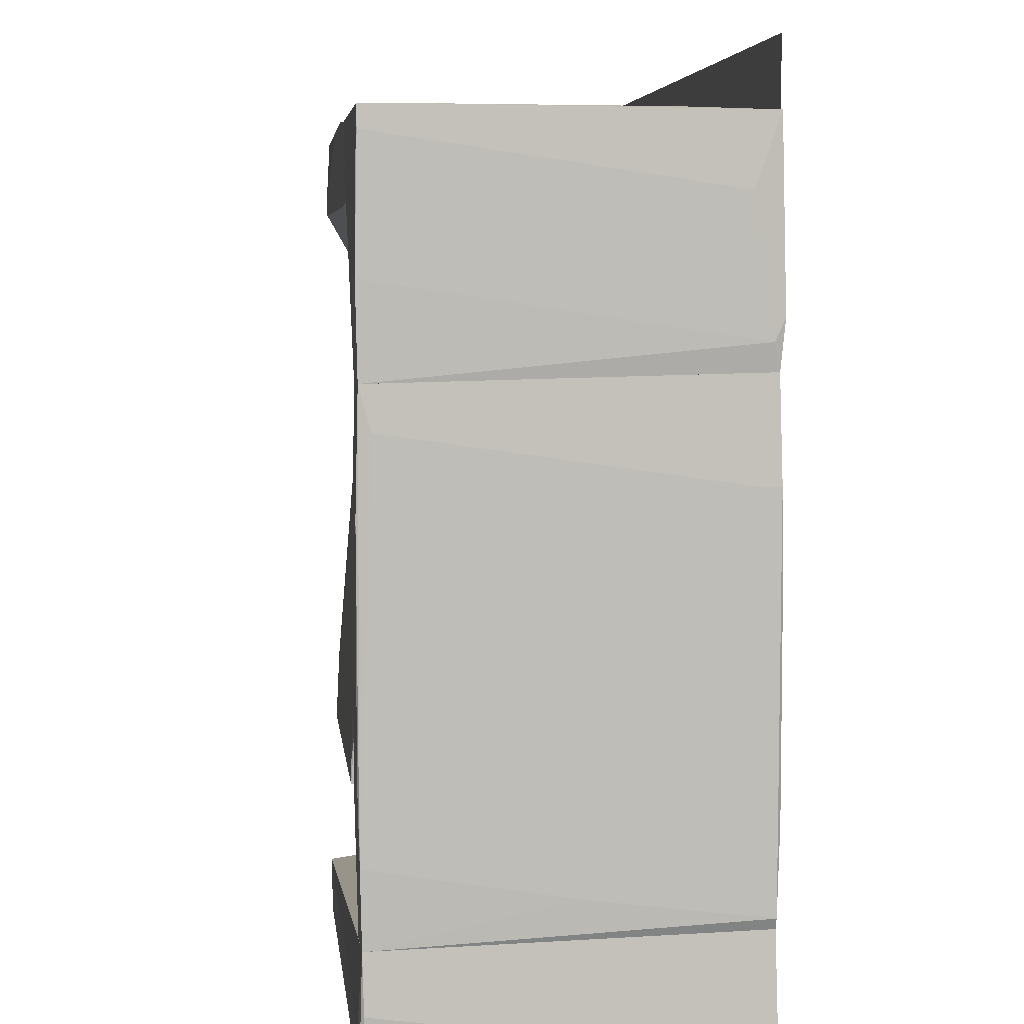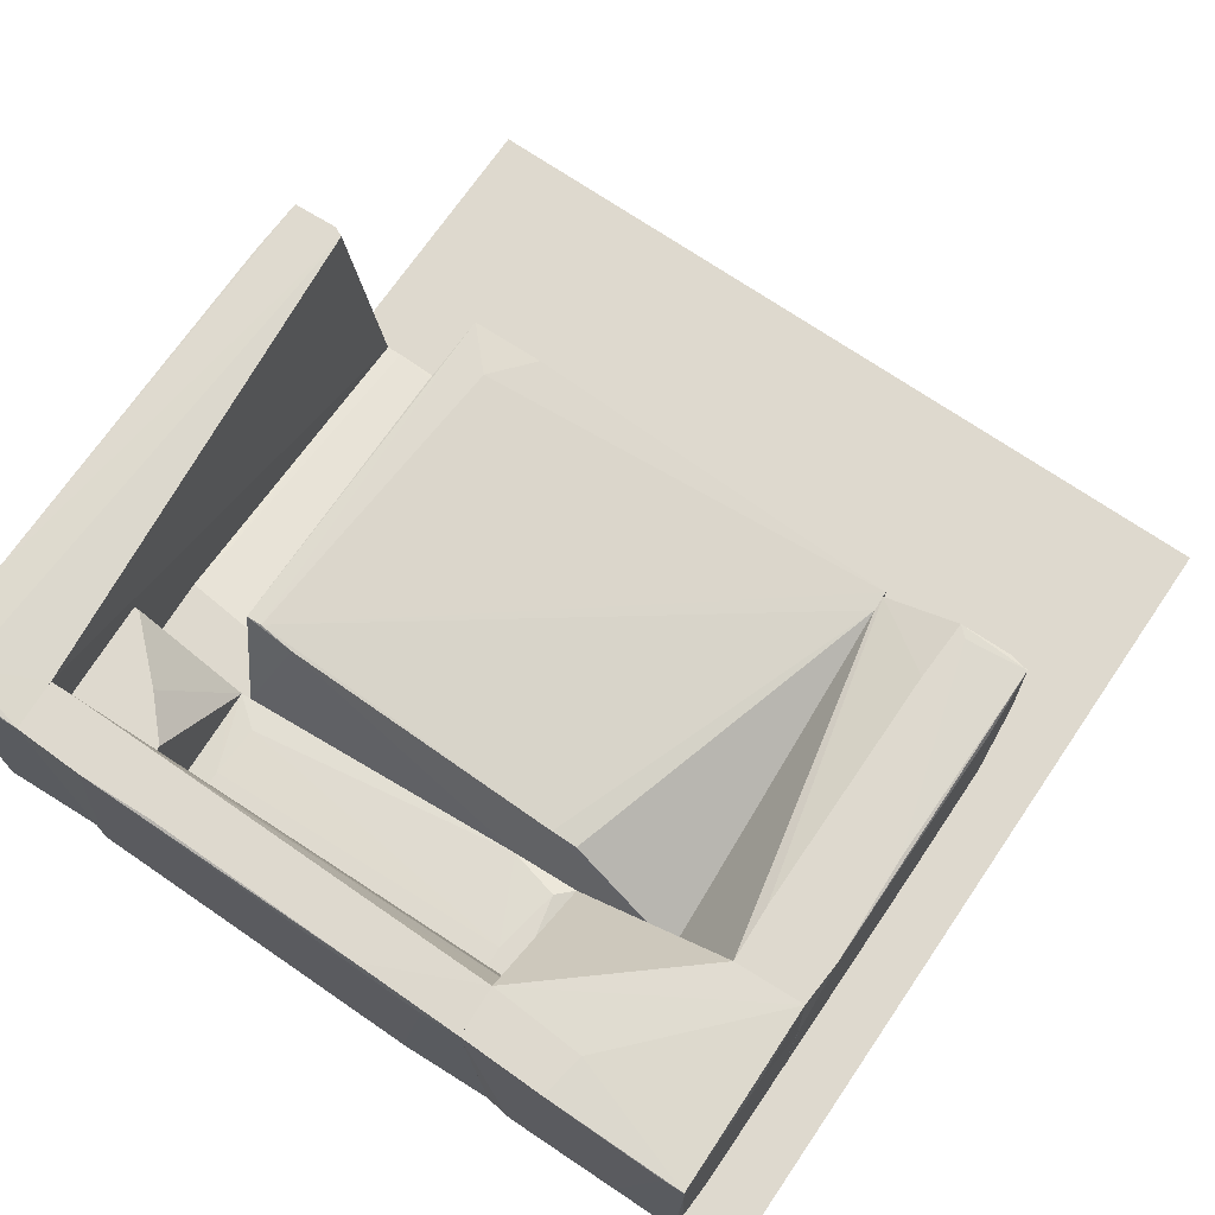
<metadata>
{"format":"obj","ext":"obj","renderer":"f3d","projection":"perspective","resolution":1024,"background":"white","views":[{"elev":5.2,"azim":-96.6,"up":"+Z"},{"elev":71.4,"azim":-55.6,"up":"+Y"}]}
</metadata>
<code>
o Shape_IndexedFaceSet.007
v -6.577 -0.07968 -3.962
v -4.908 5.14 -5.936
v -6.686 5.13 -5.863
v -6.651 -0.03233 -5.742
v -4.835 -0.09016 -4.924
v -4.823 3.491 -4.118
v -6.617 5.17 -4.174
v -4.872 -0.02176 -5.816
v -4.799 -0.06912 -4.035
v -6.602 3.48 -4.045
v -5.842 5.16 -4.829
v -4.904 5.143 -5.847
v -6.528 5.17 -4.177
f 11 7 13
f 3 2 4
f 1 3 4
f 1 4 5
f 3 1 7
f 2 3 7
f 4 2 8
f 5 4 8
f 1 5 9
f 5 6 9
f 9 6 10
f 7 1 10
f 6 7 10
f 1 9 10
f 2 7 11
f 6 5 12
f 8 2 12
f 5 8 12
f 2 11 12
f 11 6 12
f 7 6 13
f 6 11 13
o SketchUp_GM_ID12.001
v -7.62 0 -7.62
v 1.91 0 -6.717
v -7.62 6.163 -7.62
v 1.91 0 -7.62
v 1.91 6.163 -7.62
v 1.91 6.163 -6.717
v 1.91 2.334 -6.717
v -4.186 5.099 -6.717
v -6.858 5.099 -6.717
v 1.91 2.334 -3.954
v 1.91 0 -3.954
v -6.858 0 -6.717
v -7.62 0 -6.717
v -6.858 0 5.304
v -7.62 6.163 -6.717
v -6.858 6.163 6.462
v -6.858 6.163 -6.717
v -4.186 3.439 -6.717
v -6.858 5.456 2.142
v -6.858 5.099 -3.954
v -4.186 0 -6.717
v -4.186 0 -3.954
v -6.858 3.439 -3.954
v -6.858 0 -3.954
v -7.62 0 6.462
v -7.62 6.163 6.462
v -6.858 0 2.142
v -6.858 0 6.462
v 1.91 0 6.462
v 1.91 6.163 5.304
v 1.91 6.096 -3.954
v -4.186 3.439 -3.954
v -6.858 6.163 5.304
v -6.858 5.456 5.304
v 1.91 5.456 5.304
v -4.186 5.456 5.304
v -4.186 0 2.142
v 1.91 0 5.304
v 1.91 5.456 2.142
v 1.91 0 2.142
v 1.91 6.163 6.462
v -4.186 4.261 5.304
v -4.186 0 5.304
v -4.186 6.096 -3.954
v -4.186 5.456 2.142
v -6.858 4.261 2.142
v -4.186 4.261 2.142
f 17 20 15
f 20 17 19
f 19 17 18
f 17 26 14
f 26 17 25
f 25 17 34
f 34 17 15
f 16 17 14
f 17 16 18
f 30 16 28
f 16 30 18
f 18 30 19
f 19 31 20
f 31 19 21
f 21 19 22
f 22 19 30
f 20 34 15
f 34 20 31
f 15 23 24
f 23 15 20
f 15 35 34
f 35 15 24
f 34 37 25
f 37 34 35
f 31 25 34
f 25 31 22
f 22 31 21
f 22 26 25
f 26 22 28
f 28 22 30
f 25 38 26
f 38 25 41
f 41 25 37
f 41 37 40
f 41 40 27
f 16 26 28
f 26 16 14
f 29 28 39
f 28 29 30
f 30 29 46
f 31 33 36
f 33 31 21
f 23 31 45
f 31 23 20
f 36 32 59
f 32 46 47
f 46 32 30
f 30 32 33
f 33 32 36
f 30 33 22
f 21 22 33
f 31 35 45
f 35 31 34
f 24 52 53
f 52 24 44
f 44 24 23
f 45 24 35
f 24 45 23
f 24 50 35
f 50 24 53
f 35 40 37
f 40 35 50
f 36 35 37
f 35 36 45
f 25 36 37
f 36 25 33
f 33 25 22
f 28 38 39
f 38 28 26
f 29 38 41
f 38 29 39
f 37 59 40
f 59 37 36
f 50 27 40
f 27 50 56
f 40 47 27
f 47 40 32
f 32 40 59
f 27 29 41
f 29 27 46
f 46 27 47
f 56 41 27
f 41 56 42
f 42 56 51
f 54 46 29
f 46 54 43
f 31 36 45
f 45 44 23
f 44 45 57
f 60 36 59
f 36 60 45
f 46 49 47
f 49 46 48
f 48 46 43
f 48 55 49
f 49 32 47
f 59 49 55
f 49 59 32
f 45 50 60
f 50 45 35
f 52 57 58
f 57 52 44
f 53 48 51
f 48 53 52
f 52 50 53
f 50 52 60
f 53 56 50
f 56 53 51
f 59 50 40
f 50 59 60
f 54 41 42
f 41 54 29
f 50 55 56
f 55 50 60
f 47 56 27
f 56 47 55
f 55 47 49
f 55 51 56
f 51 55 48
f 51 54 42
f 54 51 43
f 43 51 48
f 57 60 58
f 60 57 45
f 60 59 55
f 48 60 55
f 60 48 52
f 58 60 52
o Shape_IndexedFaceSet.006
v -5.475 -0.0913 -0.9758
v -6.003 4.338 1.971
v -6.359 4.336 1.986
v -5.179 3.489 -4.103
v -6.577 -0.07946 -3.962
v -4.528 -0.00235 2.549
v -6.307 -0.01292 2.622
v -4.558 4.27 2.449
v -4.798 -0.06889 -4.035
v -6.602 3.481 -4.045
v -4.823 3.491 -4.118
v -6.337 4.349 2.52
v -4.605 4.243 1.292
v -6.139 3.583 -3.62
v -4.681 -0.09076 -1.186
v -6.442 -0.0908 -0.6689
v -4.836 4.351 2.19
v -5.246 3.59 -3.568
v -6.584 3.58 -3.602
f 74 70 79
f 61 66 67
f 67 66 68
f 69 65 71
f 70 64 71
f 65 70 71
f 62 63 72
f 65 67 72
f 67 68 72
f 63 70 72
f 70 65 72
f 68 66 73
f 63 62 74
f 64 70 74
f 71 64 74
f 61 65 75
f 66 61 75
f 65 69 75
f 69 71 75
f 73 66 75
f 71 73 75
f 65 61 76
f 61 67 76
f 67 65 76
f 62 72 77
f 72 68 77
f 73 62 77
f 68 73 77
f 62 73 78
f 73 71 78
f 71 74 78
f 74 62 78
f 70 63 79
f 63 74 79
o Shape_IndexedFaceSet.005
v -2.755 3.286 -5.891
v 0.2614 -0.04531 -4.51
v -4.79 -0.06455 -3.857
v -4.871 -0.02199 -5.816
v -4.815 3.496 -3.94
v 1.962 2.421 -6.153
v 1.953 2.378 -4.191
v 1.979 -0.07052 -6.095
v -4.895 3.449 -5.897
v 1.97 -0.02475 -4.135
v -3.929 3.499 -4.066
v -4.659 -0.09085 -5.02
v 1.771 2.464 -4.275
v -3.739 3.456 -5.944
v 2.002 1.82 -5.249
v -1.49 -0.09078 -5.952
v -3.479 3.414 -3.993
v 2.001 -0.05789 -5.561
v 1.973 2.428 -5.886
f 86 94 98
f 83 82 84
f 83 84 88
f 82 81 89
f 81 87 89
f 88 84 90
f 81 82 91
f 82 83 91
f 87 81 91
f 80 85 93
f 85 88 93
f 90 80 93
f 88 90 93
f 87 85 94
f 86 89 94
f 85 87 95
f 83 88 95
f 88 85 95
f 91 83 95
f 87 91 95
f 84 82 96
f 82 89 96
f 89 86 96
f 90 84 96
f 86 92 96
f 92 90 96
f 89 87 97
f 87 94 97
f 94 89 97
f 85 80 98
f 80 90 98
f 92 86 98
f 90 92 98
f 94 85 98
o Shape_IndexedFaceSet.004
v 2.001 5.507 3.934
v 2 -0.08265 0.9459
v -4.262 5.883 -0.9882
v 0.2238 5.23 4.013
v 2.003 4.283 -2.722
v 2.002 5.892 -2.492
v -4.277 5.658 0.7997
v -4.669 4.027 -0.3039
v -1.952 -0.09059 -2.011
v -4.798 3.594 -3.497
v 1.459 -0.09002 0.79
v -1.248 -0.09057 -2.218
v 0.5124 -0.09053 -2.736
v -3.119 -0.09014 2.136
v 1.703 -0.02628 -4.124
v 1.747 -0.09007 -3.054
v -4.417 -0.09063 -1.286
v 2.002 -0.04483 -1.194
v 2.002 1.041 3.326
v 2.002 5.981 -2.494
v 1.999 -0.03266 3.084
v 1.96 6.136 -3.477
v -1.006 -0.09009 1.515
v -4.111 6.176 -3.764
v -3.766 6.172 -4.046
v 1.812 -0.09001 0.6865
v 1.925 -0.08901 -3.061
v -4.277 6.092 -3.488
v -4.266 5.664 1.066
v -2.158 6.185 -3.934
v -2.161 6.183 -4.023
v 0.6002 6.113 -4.045
v -4.455 -0.04806 4.33
v -4.485 4.312 4.228
v 2.002 5.329 3.938
v 1.97 -0.02469 -4.135
v -4.791 -0.06422 -3.857
v -4.21 6.169 -4.028
v 1.95 -0.01002 4.066
v 1.939 6.123 -4.011
v -4.217 5.514 2.227
v 1.645 5.505 3.948
v -4.815 3.495 -3.94
v 1.989 -0.08896 0.6792
v 1.99 6.064 -2.763
v 1.953 2.379 -4.191
v -4.263 6.1 -3.133
v -4.528 -0.09016 2.551
v 1.569 -0.0905 -3.047
v 2.003 -0.005732 -3.334
v -4.2 6.175 -3.761
v -4.236 5.592 1.78
v 2.002 0.05788 3.171
v -4.605 4.242 1.292
v 1.252 6.134 -3.359
v -4.681 -0.09012 -1.186
f 140 133 99
f 133 143 99
f 149 140 99
f 143 153 99
f 153 149 99
f 130 136 138
f 132 133 140
f 139 132 140
f 131 132 141
f 135 131 141
f 137 131 142
f 134 138 143
f 134 135 144
f 136 130 144
f 130 138 144
f 138 134 144
f 135 141 144
f 141 136 144
f 136 141 145
f 131 135 146
f 142 131 146
f 142 146 147
f 135 134 147
f 134 142 147
f 142 134 148
f 134 143 148
f 143 133 148
f 138 136 149
f 136 145 149
f 149 145 150
f 132 139 150
f 139 140 150
f 140 149 150
f 133 137 151
f 137 142 151
f 148 133 151
f 142 148 151
f 141 132 152
f 145 141 152
f 150 145 152
f 132 150 152
f 143 138 153
f 138 149 153
f 146 135 154
f 147 146 154
f 135 147 154
f 132 131 99
f 133 132 99
f 131 137 99
f 137 133 99
o Shape_IndexedFaceSet.003
v -7.711 -0.06021 0.9868
v -6.783 6.196 -5.884
v -7.672 6.191 -5.848
v -7.685 6.209 2.531
v -6.307 -0.01229 2.622
v -6.651 -0.03202 -5.742
v -6.523 5.504 2.5
v -7.711 -0.03413 -5.52
v -7.642 -0.02021 2.677
v -6.337 4.348 2.52
v -6.795 6.214 2.494
v -6.686 5.129 -5.863
v -7.71 6.22 -4.599
v -7.713 6.014 1.823
v -7.629 -0.03783 -5.702
v -6.442 -0.09019 -0.6695
v -6.774 6.253 -3.479
v -7.652 -0.08952 -4.095
v -7.676 6.252 0.5686
v -6.596 -0.08948 -4.405
v -7.713 2.914 -5.145
v -6.614 5.171 -4.084
v -6.768 6.205 -5.528
v -6.794 6.254 0.3536
v -7.673 -0.08918 -0.2632
v -7.656 6.251 -3.265
v -7.713 0.207 0.9805
f 168 175 181
f 155 159 163
f 161 158 163
f 159 161 163
f 161 159 164
f 158 161 165
f 157 156 166
f 160 157 166
f 158 167 168
f 157 160 169
f 162 157 169
f 159 155 170
f 160 159 170
f 156 157 171
f 162 169 172
f 158 165 173
f 167 158 173
f 169 160 174
f 160 170 174
f 172 169 174
f 170 172 174
f 157 162 175
f 167 157 175
f 168 167 175
f 159 160 176
f 164 159 176
f 166 156 176
f 160 166 176
f 161 164 177
f 156 171 177
f 171 161 177
f 176 156 177
f 164 176 177
f 165 161 178
f 161 171 178
f 173 165 178
f 171 173 178
f 155 162 179
f 170 155 179
f 162 172 179
f 172 170 179
f 157 167 180
f 171 157 180
f 167 173 180
f 173 171 180
f 162 155 181
f 155 163 181
f 163 158 181
f 158 168 181
f 175 162 181
o Shape_IndexedFaceSet.002
v -3.475 6.212 5.211
v -4.37 -0.08924 6.377
v 1.702 -0.09066 4.525
v 1.35 -0.09068 4.628
v 0.7145 -0.05071 6.525
v -3.597 6.064 6.556
v 1.849 4.232 6.555
v -2.086 6.251 6.49
v 0.7678 6.183 6.553
v 0.00287 -0.05493 6.554
v 1.759 4.32 6.556
v 0.2238 5.23 4.013
v -2.855 0.9942 6.557
v -3.214 1.615 6.557
v -2.224 -0.07025 6.556
v 1.96 0.4932 6.549
v 1.399 4.941 6.557
v -2.876 -0.09079 5.87
v -3.507 5.887 6.557
v -2.494 0.3735 6.557
v 1.039 5.562 6.557
v 1.692 0.6697 6.556
v 2.002 0.3773 5.392
v 2.003 4.04 5.929
v 2.003 5.648 6.158
v 1.087 6.254 5.647
v -3.932 -0.09081 6.181
v 1.966 6.253 5.343
v 1.791 6.254 5.44
v -4.363 -0.08503 6.555
v -3.574 2.236 6.557
v -4.485 4.312 4.228
v 1.95 -0.01055 4.066
v 1.96 -0.04331 6.473
v -4.403 6.236 6.496
v 1.912 5.506 3.937
v -4.455 -0.04859 4.33
v 1.925 6.19 6.505
v -4.454 6.206 5.251
v 1.871 0.4926 6.553
v 0.7684 6.094 6.555
v 1.969 -0.08908 4.514
v 1.999 6.182 6.146
v -3.598 6.242 6.552
v 1.962 6.25 5.255
v 2.002 -0.07014 5.314
v 1.645 5.505 3.948
v 1.938 4.232 6.551
v -4.385 3.655 6.556
v -0.1764 0.1221 6.557
v 0.8906 6.242 5.21
v -1.73 6.254 6.475
v -4.285 -0.09082 6.284
f 220 232 182
f 213 211 216
f 211 213 218
f 213 216 220
f 215 211 223
f 214 217 223
f 218 214 223
f 210 216 225
f 222 219 225
f 216 210 226
f 210 219 226
f 223 217 226
f 219 224 226
f 224 223 226
f 215 223 227
f 224 215 227
f 223 224 227
f 217 214 228
f 218 213 228
f 214 218 228
f 213 220 228
f 220 217 228
f 221 215 229
f 219 222 229
f 222 221 229
f 215 224 229
f 224 219 229
f 211 212 230
f 216 211 230
f 212 222 230
f 225 216 230
f 222 225 230
f 212 211 231
f 211 215 231
f 215 221 231
f 221 222 231
f 222 212 231
f 220 226 232
f 226 217 232
f 219 210 233
f 210 225 233
f 225 219 233
f 211 218 234
f 223 211 234
f 218 223 234
f 220 216 182
f 217 220 182
f 216 226 182
f 226 220 182
f 232 217 182
o Shape_IndexedFaceSet.001
v -7.713 0.07836 3.124
v -4.476 3.832 6.556
v -4.386 3.832 6.552
v -6.795 6.215 2.494
v -7.698 6.214 6.542
v -4.528 -0.002218 2.549
v -7.662 -0.01972 6.51
v -4.454 6.207 5.251
v -4.364 0.004044 6.553
v -4.558 4.269 2.449
v -7.684 6.209 2.531
v -4.403 6.236 6.496
v -7.641 -0.02071 2.677
v -4.37 -0.08924 6.377
v -7.697 -0.09074 3.483
v -4.524 -0.08856 2.64
v -7.712 6.245 4.047
v -7.491 1.497 6.556
v -7.713 0.3976 5.343
v -5.736 6.049 6.555
v -7.713 6.205 6.186
v -6.681 0.07728 6.557
v -6.904 6.254 4.192
v -7.694 5.679 6.555
f 256 254 258
f 237 236 243
f 240 238 244
f 238 242 244
f 236 237 246
f 242 238 246
f 237 244 246
f 244 242 246
f 238 240 247
f 235 245 247
f 245 238 247
f 237 243 248
f 243 241 248
f 235 247 249
f 248 241 249
f 248 249 250
f 244 237 250
f 240 244 250
f 247 240 250
f 237 248 250
f 249 247 250
f 245 235 251
f 238 245 251
f 241 239 253
f 235 249 253
f 249 241 253
f 236 246 254
f 246 239 254
f 251 235 255
f 239 251 255
f 253 239 255
f 235 253 255
f 243 236 256
f 241 243 256
f 252 241 256
f 236 254 256
f 239 246 257
f 246 238 257
f 251 239 257
f 238 251 257
f 239 241 258
f 241 252 258
f 254 239 258
f 252 256 258
o Shape_IndexedFaceSet
v -7.478 5.615 -7.714
v -1.135 -0.08778 -5.967
v -1.138 -0.08988 -6.056
v 1.999 6.234 -6.869
v -7.672 6.191 -5.848
v -7.71 -0.08421 -7.659
v 1.913 -0.01873 -7.698
v -7.629 -0.03791 -5.702
v 1.966 6.215 -7.669
v 1.961 2.422 -6.153
v -7.657 6.239 -7.632
v 1.979 -0.06928 -6.095
v 1.917 6.238 -6.688
v -6.465 0.1007 -7.714
v 0.8946 6.207 -7.714
v -6.782 6.197 -5.885
v 1.999 0.963 -7.635
v 1.908 0.6932 -7.714
v 1.946 -0.08823 -6.896
v -5.877 6.25 -7.706
v -7.712 6.168 -6.826
v -7.368 6.253 -7.11
v -7.634 1.964 -7.71
v 1.975 4.344 -7.714
v -2.098 -0.04672 -7.711
v -7.657 5.703 -7.709
f 259 281 284
f 261 260 264
f 264 260 266
f 263 264 266
f 260 261 270
f 266 260 270
f 262 268 270
f 268 262 271
f 263 266 274
f 266 270 274
f 270 268 274
f 268 271 274
f 267 262 275
f 262 270 275
f 275 265 276
f 261 264 277
f 270 261 277
f 265 275 277
f 275 270 277
f 262 267 278
f 271 262 278
f 267 273 278
f 273 259 278
f 264 263 279
f 263 269 279
f 269 263 280
f 263 274 280
f 274 271 280
f 278 269 280
f 271 278 280
f 259 272 281
f 272 264 281
f 272 259 282
f 273 267 282
f 259 273 282
f 267 275 282
f 276 272 282
f 275 276 282
f 264 272 283
f 276 265 283
f 272 276 283
f 277 264 283
f 265 277 283
f 278 259 284
f 269 278 284
f 264 279 284
f 279 269 284
f 281 264 284
o SketchUp_ID12
v 1.91 0 -7.62
v 1.91 2.334 -6.717
v 1.91 0 -6.717
v 1.91 6.163 -6.717
v 1.91 6.163 -7.62
v 1.91 0 -7.62
v -7.62 0 -6.717
v -7.62 0 -7.62
v -6.858 0 -6.717
v -4.186 0 -6.717
v 1.91 0 -6.717
v -7.62 6.163 -7.62
v 1.91 0 -7.62
v -7.62 0 -7.62
v 1.91 6.163 -7.62
v -6.858 6.163 -6.717
v -7.62 6.163 -7.62
v -7.62 6.163 -6.717
v 1.91 6.163 -7.62
v 1.91 6.163 -6.717
v 1.91 6.163 -6.717
v -4.186 3.439 -6.717
v 1.91 2.334 -6.717
v -4.186 5.099 -6.717
v -6.858 5.099 -6.717
v -6.858 6.163 -6.717
v -4.186 0 -6.717
v 1.91 0 -6.717
v 1.91 2.334 -3.954
v 1.91 0 -3.954
v -4.186 0 -3.954
v 1.91 0 -3.954
v -6.858 0 -3.954
v -6.858 0 -6.717
v -7.62 0 -6.717
v -7.62 6.163 -6.717
v -7.62 0 6.462
v -6.858 0 6.462
v -6.858 0 2.142
v -6.858 0 5.304
v -7.62 6.163 -7.62
v -7.62 0 -6.717
v -7.62 6.163 -6.717
v -7.62 0 -7.62
v -6.858 6.163 6.462
v -7.62 6.163 -6.717
v -7.62 6.163 6.462
v -6.858 6.163 -6.717
v -6.858 6.163 5.304
v -4.186 3.439 -6.717
v -6.858 5.099 -3.954
v -6.858 3.439 -3.954
v -4.186 5.099 -6.717
v 1.91 2.334 -3.954
v -4.186 3.439 -6.717
v -4.186 3.439 -3.954
v 1.91 2.334 -6.717
v -6.858 3.439 -3.954
v -6.858 5.456 2.142
v -6.858 4.261 2.142
v -6.858 6.163 5.304
v -6.858 5.456 5.304
v -6.858 6.163 -6.717
v -6.858 5.099 -3.954
v -6.858 5.099 -6.717
v -4.186 5.099 -6.717
v -6.858 5.099 -6.717
v -6.858 5.099 -3.954
v -4.186 3.439 -6.717
v -4.186 0 -3.954
v -4.186 3.439 -3.954
v -4.186 0 -6.717
v 1.91 5.456 2.142
v 1.91 0 2.142
v 1.91 6.096 -3.954
v -4.186 3.439 -3.954
v 1.91 0 -3.954
v -4.186 0 -3.954
v 1.91 2.334 -3.954
v -4.186 0 2.142
v 1.91 0 2.142
v -6.858 3.439 -3.954
v -6.858 0 -3.954
v -6.858 0 -6.717
v -6.858 0 -3.954
v -7.62 0 6.462
v -7.62 6.163 6.462
v -6.858 6.163 6.462
v -7.62 0 6.462
v -6.858 0 6.462
v -7.62 6.163 6.462
v -6.858 0 2.142
v -4.186 0 5.304
v -6.858 0 5.304
v -6.858 6.163 6.462
v -6.858 0 6.462
v 1.91 0 6.462
v 1.91 0 5.304
v 1.91 6.163 6.462
v -6.858 6.163 5.304
v -6.858 6.163 6.462
v 1.91 6.163 5.304
v -4.186 3.439 -6.717
v -6.858 3.439 -3.954
v -4.186 3.439 -3.954
v 1.91 6.096 -3.954
v -4.186 6.096 -3.954
v -4.186 4.261 2.142
v -6.858 3.439 -3.954
v -6.858 4.261 2.142
v -4.186 3.439 -3.954
v -6.858 6.163 5.304
v -4.186 5.456 5.304
v -6.858 5.456 5.304
v 1.91 5.456 5.304
v 1.91 6.163 5.304
v -4.186 4.261 5.304
v -4.186 5.456 5.304
v -6.858 5.456 2.142
v -6.858 5.456 5.304
v -6.858 4.261 2.142
v -4.186 5.456 5.304
v -4.186 4.261 5.304
v -6.858 5.456 2.142
v -4.186 0 2.142
v -4.186 4.261 2.142
v 1.91 5.456 2.142
v -4.186 6.096 -3.954
v -4.186 5.456 2.142
v 1.91 6.096 -3.954
v 1.91 5.456 5.304
v 1.91 0 5.304
v 1.91 5.456 2.142
v -4.186 0 2.142
v 1.91 0 2.142
v -4.186 4.261 2.142
v -6.858 4.261 2.142
v -4.186 0 2.142
v -6.858 0 2.142
v -4.186 4.261 2.142
v 1.91 6.163 6.462
v 1.91 0 6.462
v -4.186 0 2.142
v -4.186 4.261 5.304
v -4.186 0 5.304
v -4.186 4.261 2.142
v -4.186 0 5.304
v -6.858 0 5.304
v 1.91 0 5.304
v 1.91 6.163 6.462
v 1.91 0 6.462
v 1.91 6.163 5.304
v -4.186 6.096 -3.954
v -4.186 5.456 2.142
v -4.186 4.261 2.142
v -6.858 4.261 2.142
v -4.186 4.261 5.304
v 1.91 5.456 5.304
v -4.186 4.261 2.142
v -4.186 4.261 5.304
v 1.91 5.456 2.142
v -4.186 5.456 2.142
f 285 286 287
f 286 285 288
f 288 285 289
f 290 291 292
f 291 290 293
f 293 290 294
f 294 290 295
f 296 297 298
f 297 296 299
f 300 301 302
f 301 300 303
f 303 300 304
f 305 306 307
f 306 305 308
f 308 305 309
f 309 305 310
f 307 311 312
f 311 307 306
f 287 313 314
f 313 287 286
f 295 315 294
f 315 295 316
f 294 317 293
f 317 294 315
f 306 318 311
f 318 306 309
f 309 306 308
f 309 319 318
f 319 309 320
f 320 309 310
f 293 321 291
f 321 293 322
f 322 293 317
f 322 317 323
f 322 323 324
f 325 326 327
f 326 325 328
f 329 330 331
f 330 329 332
f 332 329 333
f 334 335 336
f 335 334 337
f 338 339 340
f 339 338 341
f 342 343 344
f 343 345 346
f 345 343 347
f 347 343 348
f 348 343 342
f 347 348 349
f 350 351 352
f 353 354 355
f 354 353 356
f 314 357 358
f 357 314 359
f 359 314 313
f 360 361 362
f 361 360 363
f 316 364 315
f 364 316 365
f 315 323 317
f 323 315 364
f 366 362 367
f 362 366 360
f 368 342 369
f 342 368 348
f 348 368 349
f 327 370 371
f 370 327 326
f 372 373 374
f 373 372 375
f 369 344 376
f 344 369 342
f 364 324 323
f 324 364 377
f 376 346 378
f 346 376 343
f 343 376 344
f 378 379 380
f 379 378 345
f 345 378 346
f 377 322 324
f 322 377 381
f 381 377 382
f 383 384 385
f 384 383 386
f 387 388 389
f 360 390 363
f 390 360 391
f 392 393 394
f 393 392 395
f 396 397 398
f 397 396 399
f 399 396 400
f 399 401 397
f 402 403 404
f 405 406 407
f 406 405 408
f 355 409 410
f 409 355 354
f 411 412 413
f 412 411 414
f 358 415 416
f 415 358 357
f 417 418 419
f 418 417 420
f 365 377 364
f 377 365 382
f 421 422 423
f 422 421 424
f 425 374 426
f 374 425 372
f 427 428 429
f 428 427 430
f 398 431 432
f 431 398 401
f 401 398 397
f 401 433 431
f 433 401 399
f 416 434 435
f 434 416 436
f 436 416 415
f 437 410 438
f 410 437 355
f 439 440 441
f 442 443 444
f 443 442 445
f 446 420 417
o group_0_ID4
v 7.62 0 -7.62
v -7.62 0 7.62
v -7.62 0 -7.62
v 7.62 0 7.62
f 447 448 449
f 448 447 450

</code>
